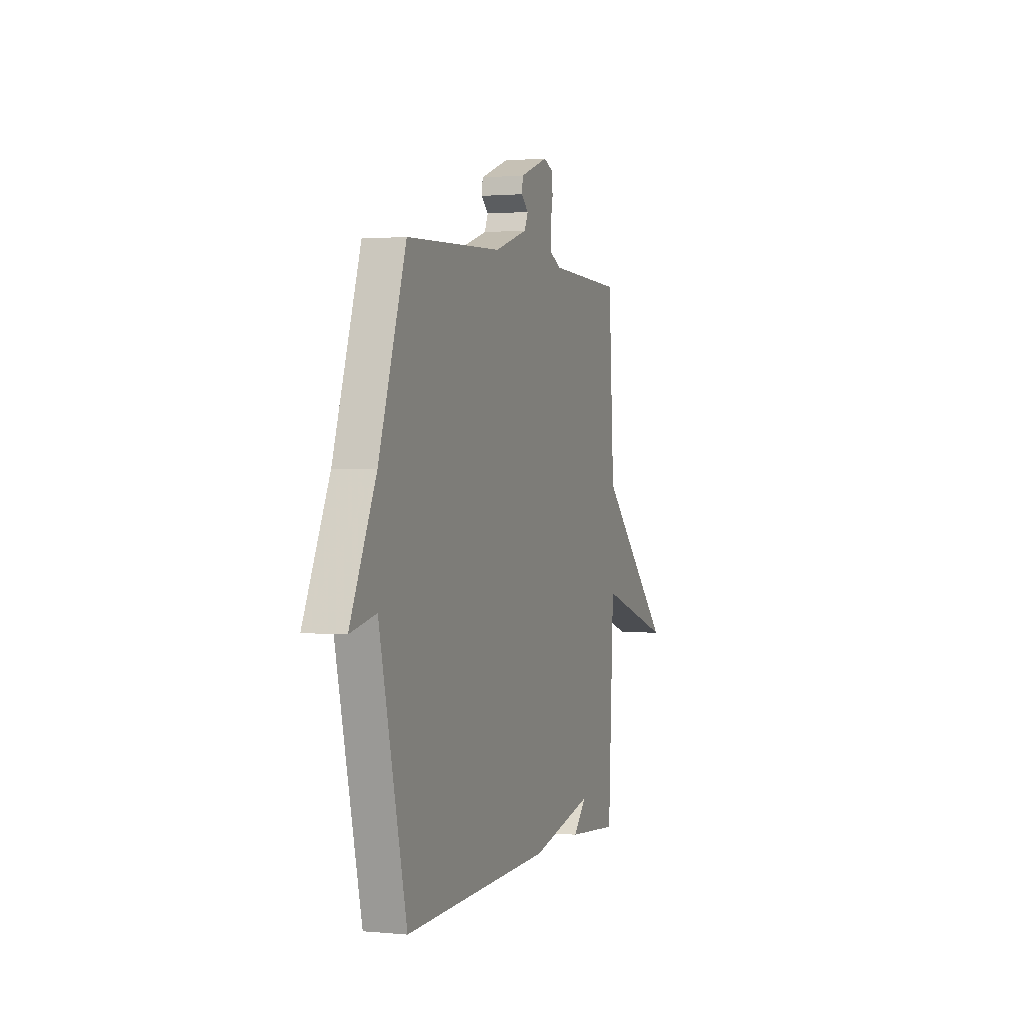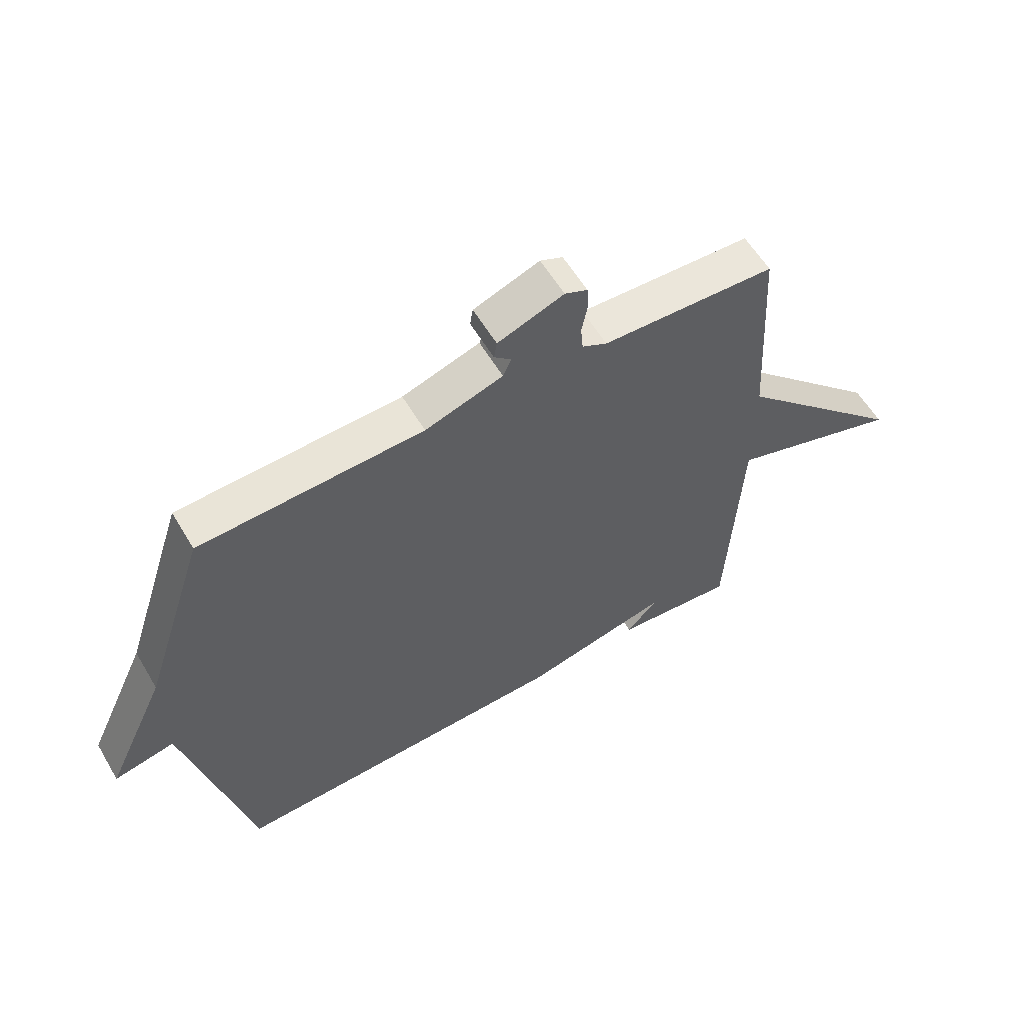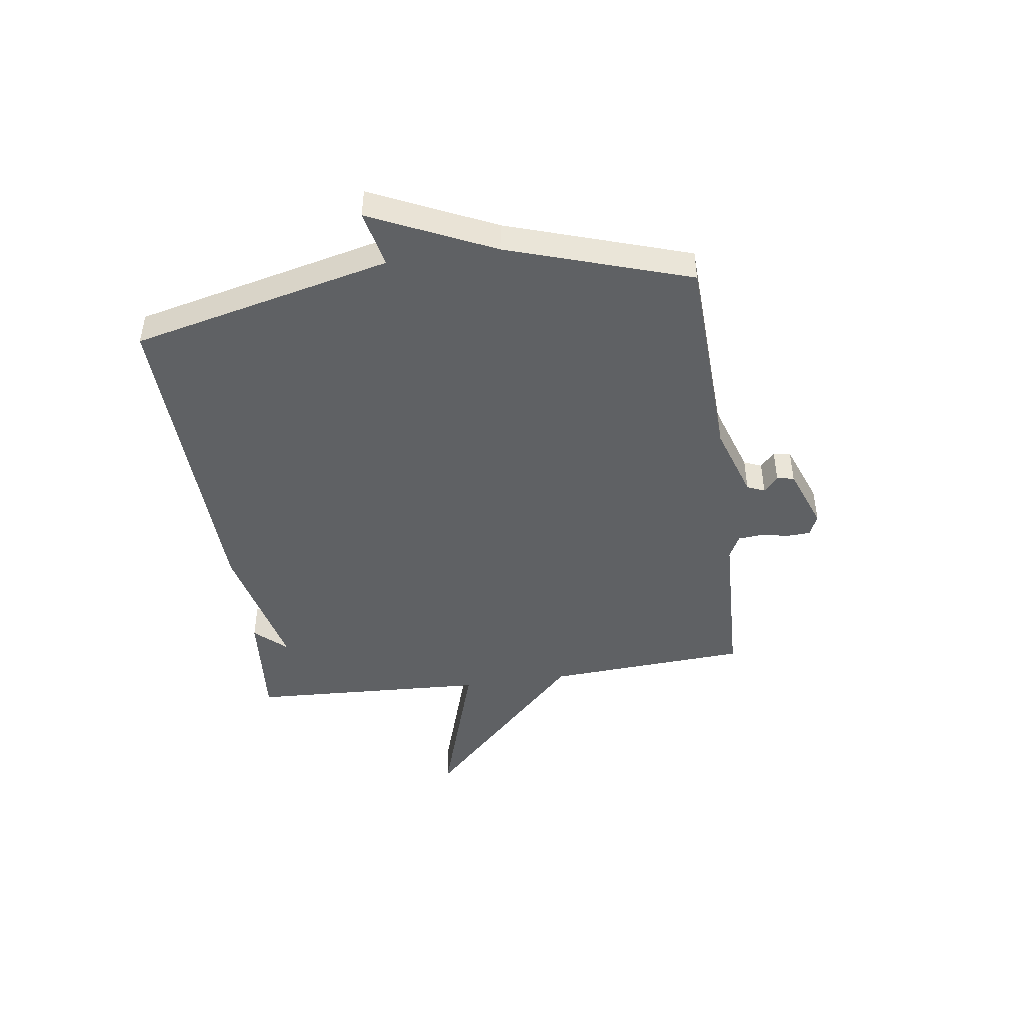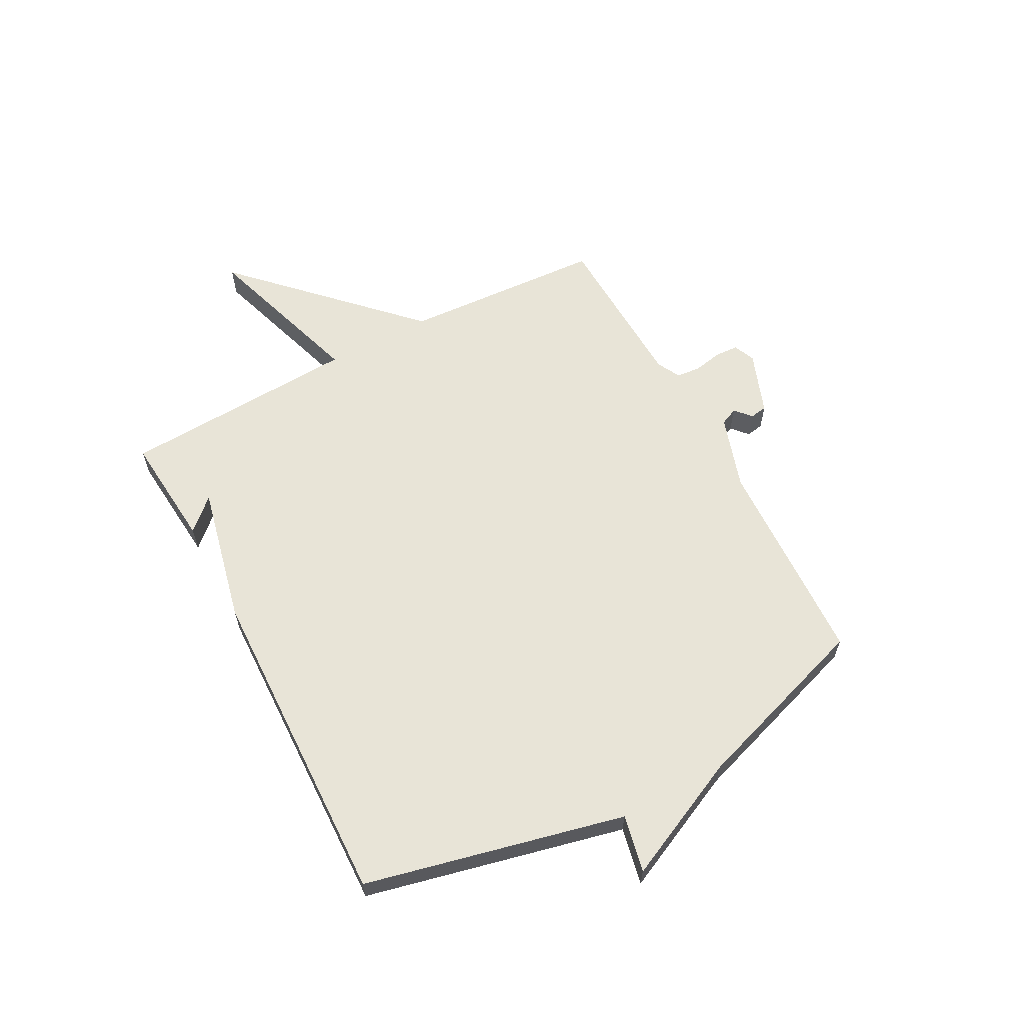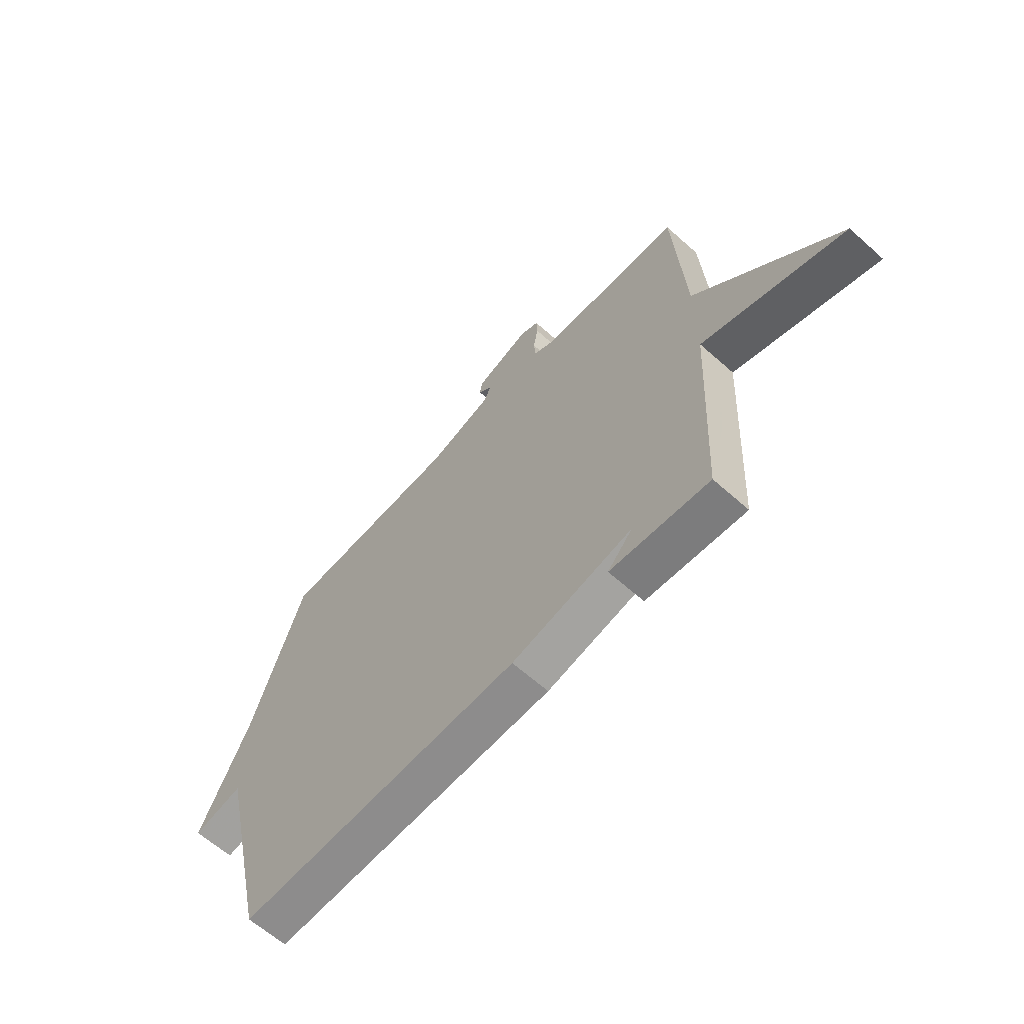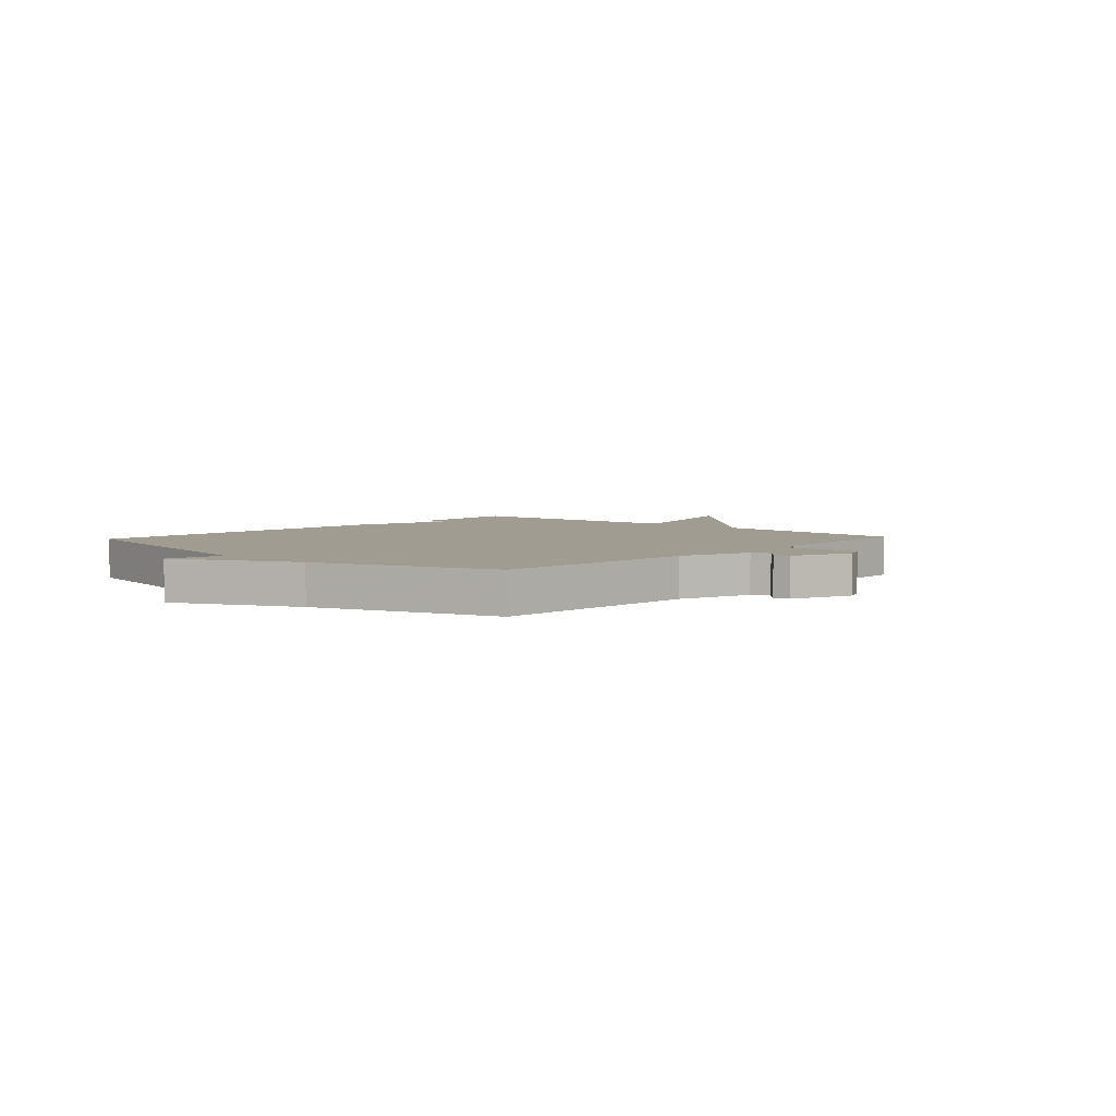
<metadata>
{"format":"obj","ext":"obj","renderer":"f3d","projection":"perspective","resolution":1024,"background":"white","views":[{"elev":1.4,"azim":-70.7,"up":"+Z"},{"elev":58.4,"azim":-30.5,"up":"+Z"},{"elev":-45.5,"azim":-81.8,"up":"+Y"},{"elev":61.3,"azim":-118.1,"up":"+Y"},{"elev":-62.9,"azim":47.9,"up":"+Z"},{"elev":4.4,"azim":-47.5,"up":"+Y"}]}
</metadata>
<code>
v -0.5 0.07 -0.5
v -0.609 0.07 -0.03
v -0.713 0.07 -0.052
v -0.609 0.07 0.17
v -0.5 0.07 0.5
v -0.116 0.07 0.515
v 0.018 0.07 0.558
v 0.032 0.07 0.59
v 0.003 0.07 0.616
v 0.008 0.07 0.647
v 0.122 0.07 0.689
v 0.161 0.07 0.672
v 0.163 0.07 0.63
v 0.153 0.07 0.578
v 0.157 0.07 0.534
v 0.2 0.07 0.512
v 0.5 0.07 0.5
v 0.522 0.07 0.133
v 0.821 0.07 -0.163
v 0.522 0.07 -0.067
v 0.5 0.07 -0.5
v 0.293 0.07 -0.482
v 0.346 0.07 -0.425
v 0.093 0.07 -0.482
v -0.5 0 -0.5
v -0.609 0 -0.03
v -0.713 0 -0.052
v -0.609 0 0.17
v -0.5 0 0.5
v -0.116 0 0.515
v 0.018 0 0.558
v 0.032 0 0.59
v 0.003 0 0.616
v 0.008 0 0.647
v 0.122 0 0.689
v 0.161 0 0.672
v 0.163 0 0.63
v 0.153 0 0.578
v 0.157 0 0.534
v 0.2 0 0.512
v 0.5 0 0.5
v 0.522 0 0.133
v 0.821 0 -0.163
v 0.522 0 -0.067
v 0.5 0 -0.5
v 0.293 0 -0.482
v 0.346 0 -0.425
v 0.093 0 -0.482
f 23 24 1 2
f 21 22 23
f 20 21 23
f 20 23 2
f 18 19 20
f 18 20 2
f 17 18 2
f 16 17 2
f 2 3 4
f 16 2 4
f 15 16 4
f 14 15 4
f 12 13 14
f 11 12 14
f 10 11 14
f 9 10 14
f 8 9 14
f 7 8 14
f 6 7 14 4
f 4 5 6
f 26 25 48 47
f 47 46 45
f 47 45 44
f 26 47 44
f 44 43 42
f 26 44 42
f 26 42 41
f 26 41 40
f 28 27 26
f 28 26 40
f 28 40 39
f 28 39 38
f 38 37 36
f 38 36 35
f 38 35 34
f 38 34 33
f 38 33 32
f 38 32 31
f 28 38 31 30
f 30 29 28
f 1 25 26 2
f 2 26 27 3
f 3 27 28 4
f 4 28 29 5
f 5 29 30 6
f 6 30 31 7
f 7 31 32 8
f 8 32 33 9
f 9 33 34 10
f 10 34 35 11
f 11 35 36 12
f 12 36 37 13
f 13 37 38 14
f 14 38 39 15
f 15 39 40 16
f 16 40 41 17
f 17 41 42 18
f 18 42 43 19
f 19 43 44 20
f 20 44 45 21
f 21 45 46 22
f 22 46 47 23
f 23 47 48 24
f 24 48 25 1

</code>
